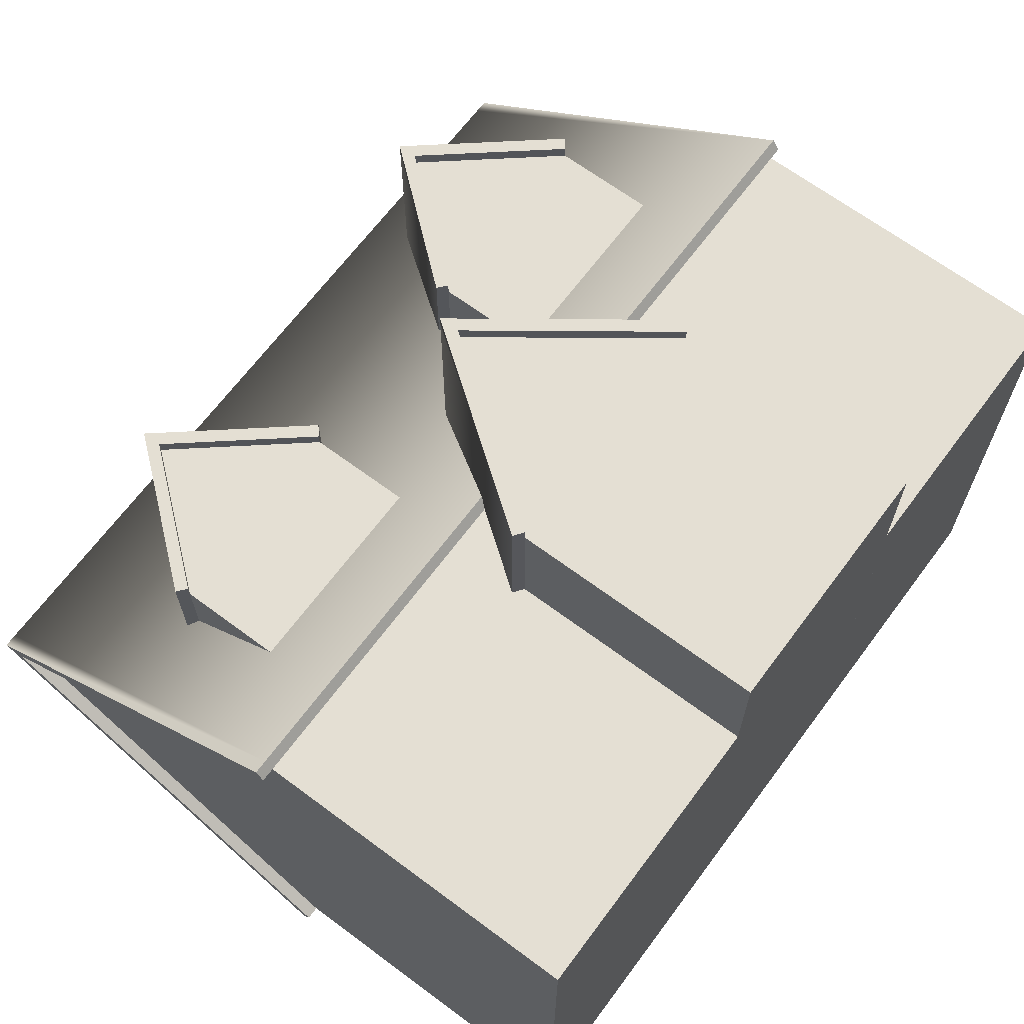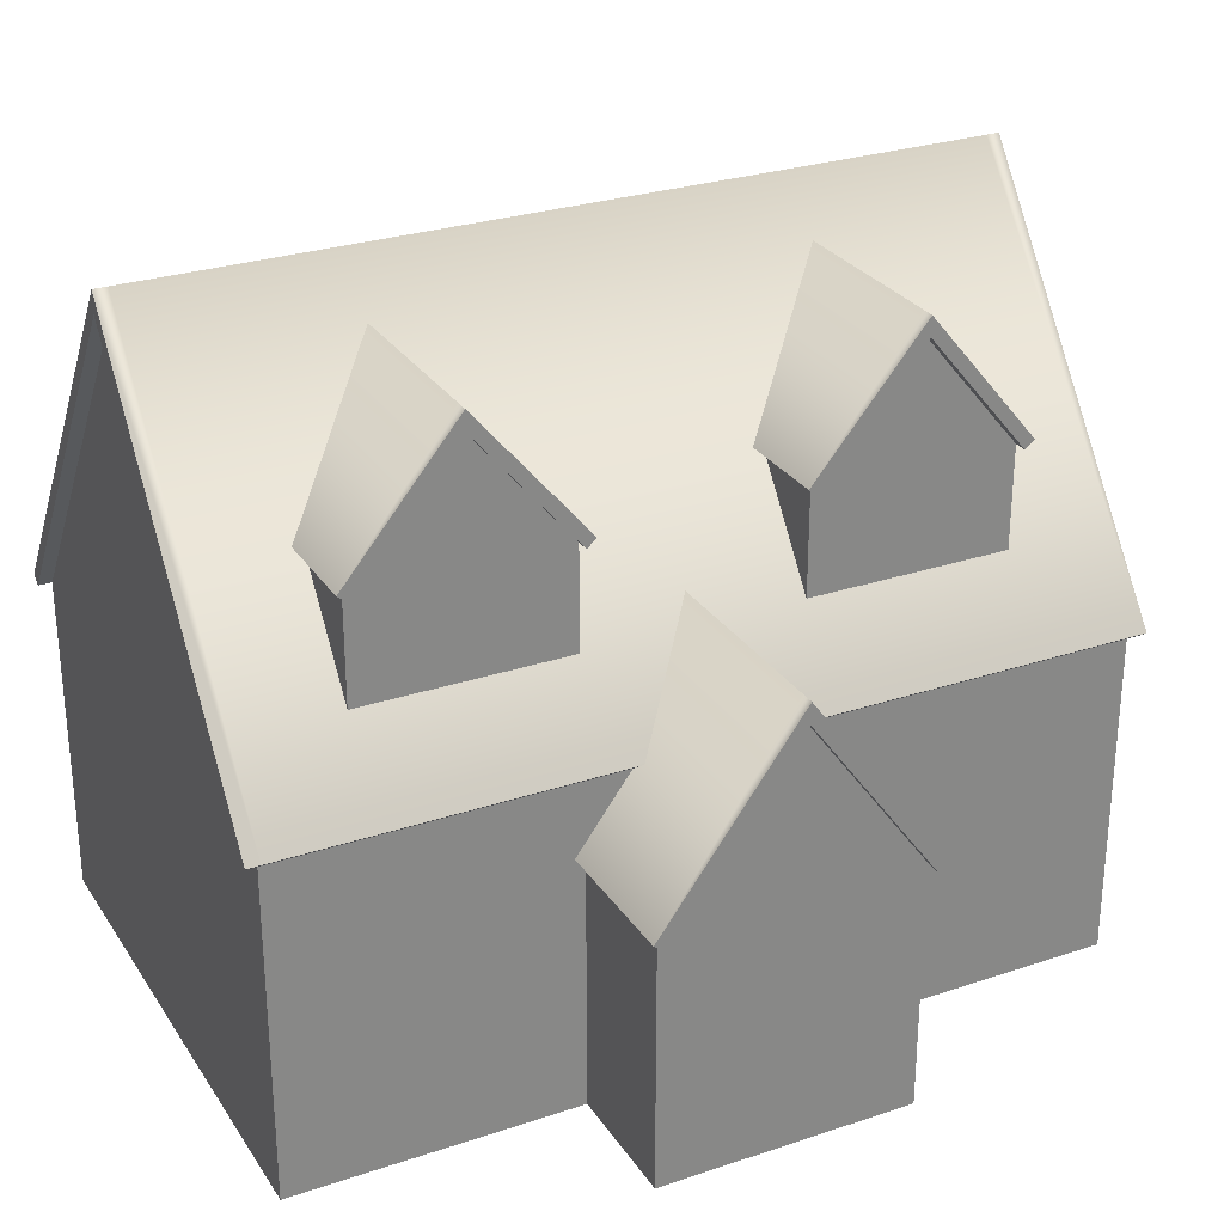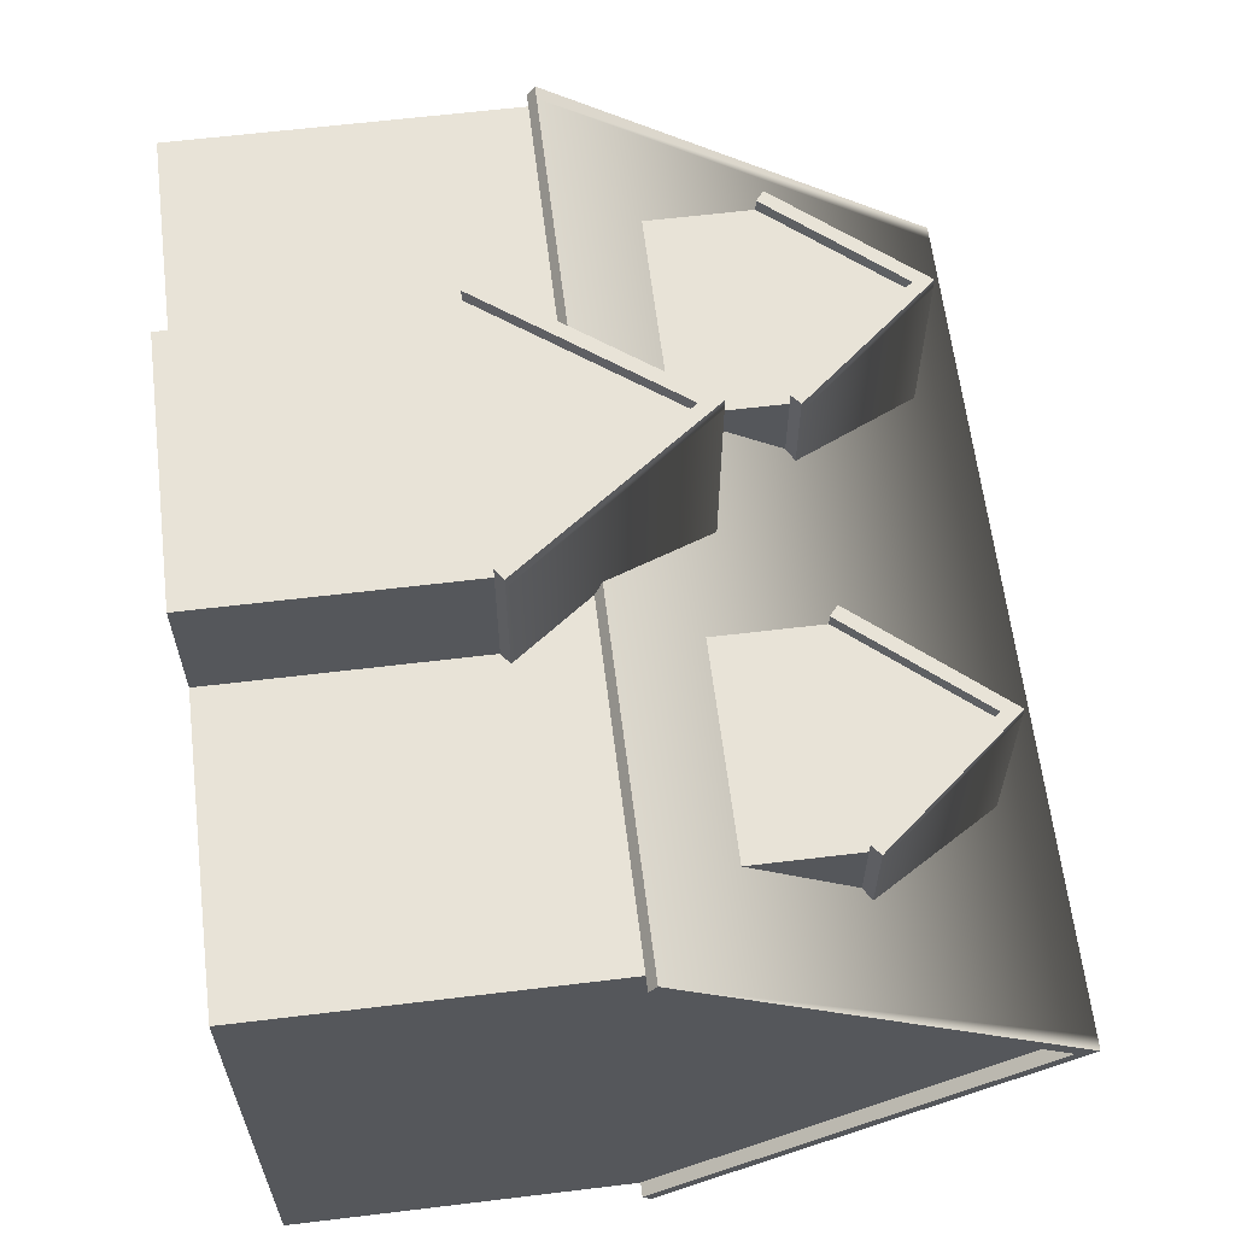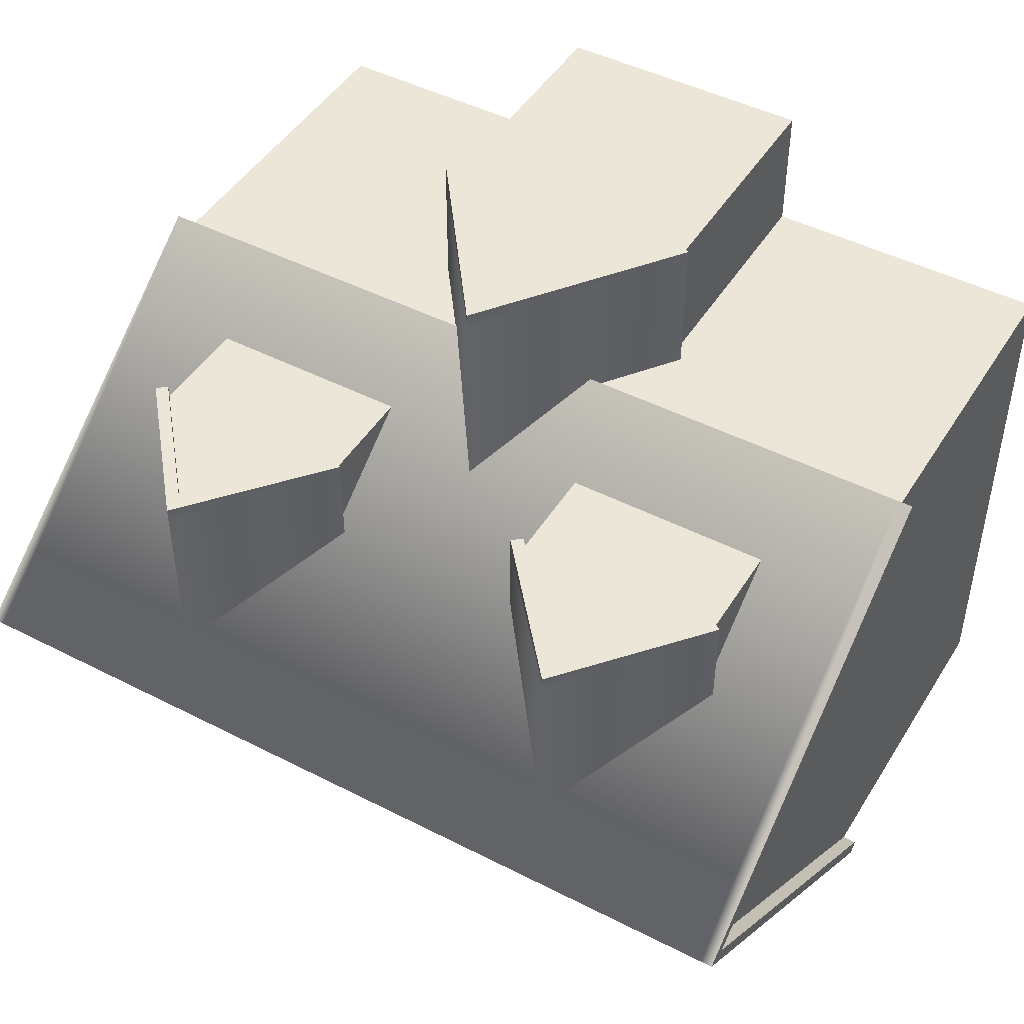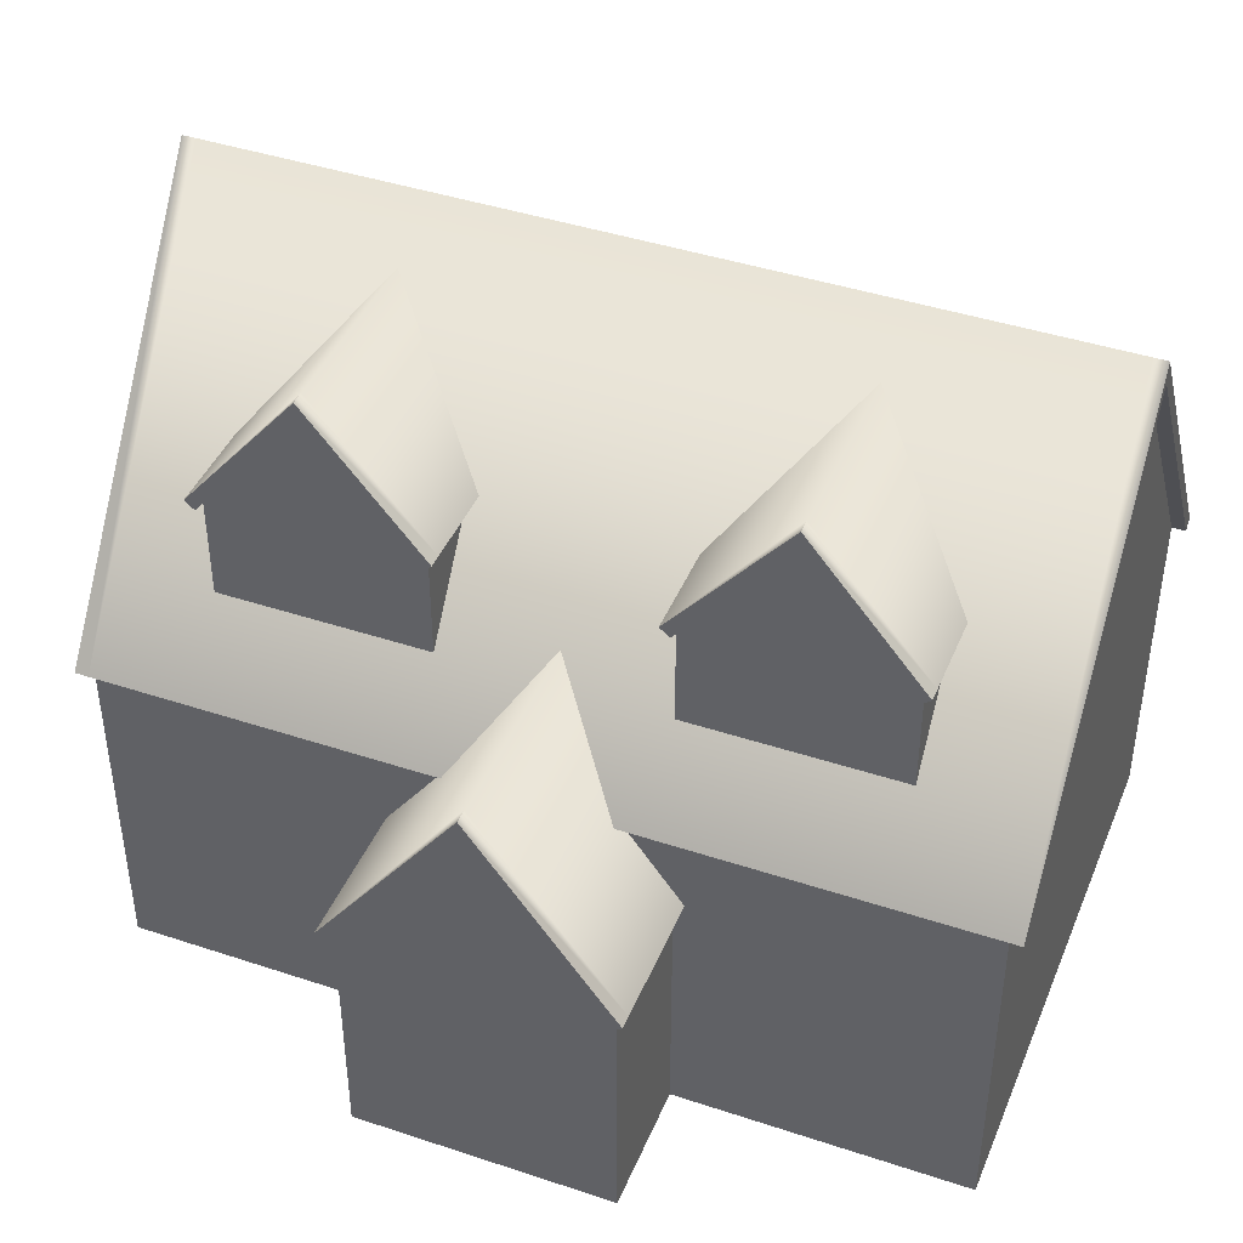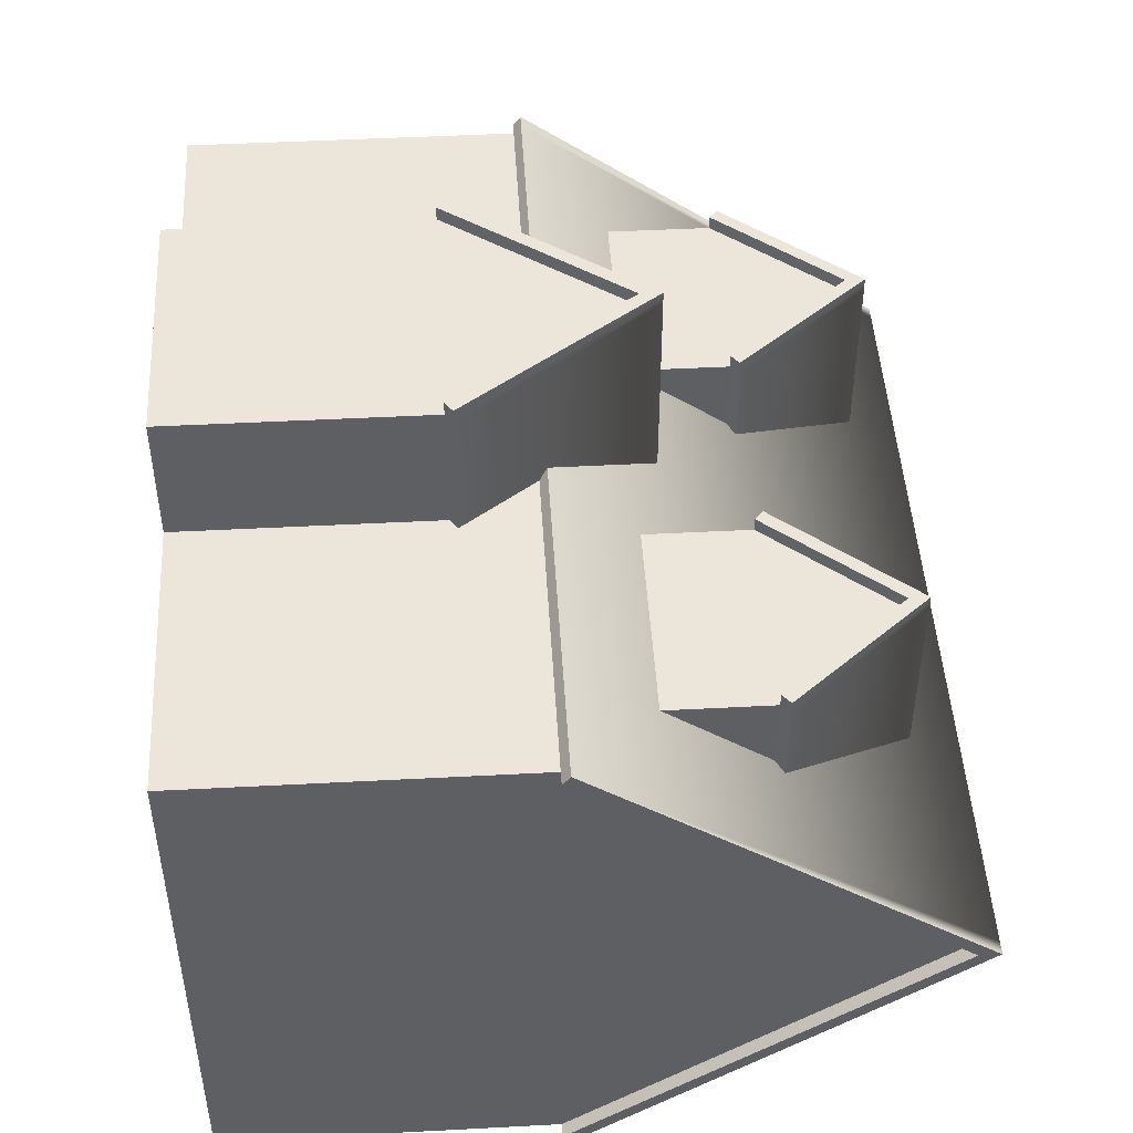
<metadata>
{"format":"obj","ext":"obj","renderer":"f3d","projection":"perspective","resolution":1024,"background":"white","views":[{"elev":66.8,"azim":-53.3,"up":"+Z"},{"elev":28.0,"azim":-26.8,"up":"+Y"},{"elev":62.3,"azim":83.0,"up":"+Z"},{"elev":46.5,"azim":-149.7,"up":"+Z"},{"elev":42.6,"azim":21.6,"up":"+Y"},{"elev":47.2,"azim":86.6,"up":"+Z"}]}
</metadata>
<code>
g default
v 58.63 206.4 -50
v 58.63 206.4 66.91
v 58.63 284.2 -50
v 58.63 284.2 66.91
v 170.4 284.2 -50
v 170.4 284.2 66.91
v 170.4 206.4 -50
v 170.4 206.4 66.91
v 114.5 351.4 -50
v 114.5 206.4 -50
v 114.5 206.4 66.91
v 114.5 351.4 66.91
v 58.63 279.3 -50
v 58.63 279.3 66.91
v 114.5 279.3 66.91
v 170.4 279.3 66.91
v 170.4 279.3 -50
v -58.63 206.4 -50
v -58.63 206.4 66.91
v -58.63 284.2 -50
v -58.63 284.2 66.91
v -170.4 284.2 -50
v -170.4 284.2 66.91
v -170.4 206.4 -50
v -170.4 206.4 66.91
v -114.5 351.4 -50
v -114.5 206.4 -50
v -114.5 206.4 66.91
v -114.5 351.4 66.91
v -58.63 279.3 -50
v -58.63 279.3 66.91
v -114.5 279.3 66.91
v -170.4 279.3 66.91
v -170.4 279.3 -50
v -225 -1.5e-05 94.18
v 225 -1.5e-05 94.18
v -225 179.9 94.18
v 225 179.9 94.18
v -225 179.9 -200
v 225 179.9 -200
v -225 -1.5e-05 -200
v 225 -1.5e-05 -200
v -225 379.9 -52.91
v -225 -1.5e-05 -52.91
v 225 -1.5e-05 -52.91
v 225 379.9 -52.91
v -69.5 0 -62.66
v -69.5 0 163.9
v -69.5 135.7 -62.66
v -69.5 135.7 163.9
v 69.5 135.7 -62.66
v 69.5 135.7 163.9
v 69.5 0 -62.66
v 69.5 0 163.9
v 0 230.3 -62.66
v 0 0 -62.66
v 0 0 163.9
v 0 230.3 163.9
v -69.5 128.8 -62.66
v -69.5 128.8 163.9
v 0 128.8 163.9
v 69.5 128.8 163.9
v 69.5 128.8 -62.66
v 53.33 288.7 -50
v 53.33 288.7 66.91
v 114.5 362.2 66.91
v 114.5 362.2 -50
v 175.7 288.7 66.91
v 175.7 288.7 -50
v -53.33 288.7 -50
v -114.5 362.2 -50
v -114.5 362.2 66.91
v -53.33 288.7 66.91
v -175.7 288.7 -50
v -175.7 288.7 66.91
v -225 184 99.74
v 225 184 99.74
v 225 391.5 -52.91
v -225 391.5 -52.91
v 225 184 -205.6
v -225 184 -205.6
v -75.06 139.8 -62.66
v -75.06 139.8 163.9
v 0 241.9 163.9
v -0 241.9 -62.66
v 75.06 139.8 163.9
v 75.06 139.8 -62.66
v 58.63 284.2 74.31
v 114.5 351.4 74.31
v 114.5 362.2 74.31
v 53.33 288.7 74.31
v 170.4 284.2 74.31
v 175.7 288.7 74.31
v -58.63 284.2 74.31
v -114.5 351.4 74.31
v -53.33 288.7 74.31
v -114.5 362.2 74.31
v -170.4 284.2 74.31
v -175.7 288.7 74.31
v 232.4 179.9 94.18
v 232.4 379.9 -52.91
v 232.4 391.5 -52.91
v 232.4 184 99.74
v 232.4 179.9 -200
v 232.4 184 -205.6
v -232.4 179.9 94.18
v -232.4 379.9 -52.91
v -232.4 184 99.74
v -232.4 391.5 -52.91
v -232.4 179.9 -200
v -232.4 184 -205.6
v -69.5 135.7 171.3
v 5e-06 230.3 171.3
v -1e-06 241.9 171.3
v -75.06 139.8 171.3
v 69.5 135.7 171.3
v 75.06 139.8 171.3
g pCube8
f 13 14 4 3
f 64 65 66 67
f 5 6 16 17
f 10 11 2 1
f 14 15 12 4
f 7 8 11 10
f 12 15 16 6
f 67 66 68 69
f 1 2 14 13
f 2 11 15 14
f 16 15 11 8
f 17 16 8 7
f 30 20 21 31
f 70 71 72 73
f 22 34 33 23
f 27 18 19 28
f 31 21 29 32
f 24 27 28 25
f 29 23 33 32
f 71 74 75 72
f 18 30 31 19
f 19 31 32 28
f 33 25 28 32
f 34 24 25 33
f 35 36 38 37
f 76 77 78 79
f 39 40 42 41
f 44 45 36 35
f 36 45 46 38
f 43 44 35 37
f 41 44 43 39
f 41 42 45 44
f 46 45 42 40
f 79 78 80 81
f 59 60 50 49
f 82 83 84 85
f 51 52 62 63
f 56 57 48 47
f 60 61 58 50
f 53 54 57 56
f 58 61 62 52
f 85 84 86 87
f 47 48 60 59
f 48 57 61 60
f 62 61 57 54
f 63 62 54 53
f 3 4 65 64
f 88 89 90 91
f 9 3 64 67
f 89 92 93 90
f 6 5 69 68
f 5 9 67 69
f 20 26 71 70
f 95 94 96 97
f 21 20 70 73
f 26 22 74 71
f 22 23 75 74
f 98 95 97 99
f 37 38 77 76
f 100 101 102 103
f 107 106 108 109
f 101 104 105 102
f 40 39 81 80
f 110 107 109 111
f 49 50 83 82
f 112 113 114 115
f 55 49 82 85
f 113 116 117 114
f 52 51 87 86
f 51 55 85 87
f 4 12 89 88
f 66 65 91 90
f 65 4 88 91
f 12 6 92 89
f 6 68 93 92
f 68 66 90 93
f 29 21 94 95
f 21 73 96 94
f 73 72 97 96
f 23 29 95 98
f 72 75 99 97
f 75 23 98 99
f 38 46 101 100
f 78 77 103 102
f 77 38 100 103
f 46 40 104 101
f 40 80 105 104
f 80 78 102 105
f 43 37 106 107
f 37 76 108 106
f 76 79 109 108
f 39 43 107 110
f 79 81 111 109
f 81 39 110 111
f 50 58 113 112
f 84 83 115 114
f 83 50 112 115
f 58 52 116 113
f 52 86 117 116
f 86 84 114 117

</code>
